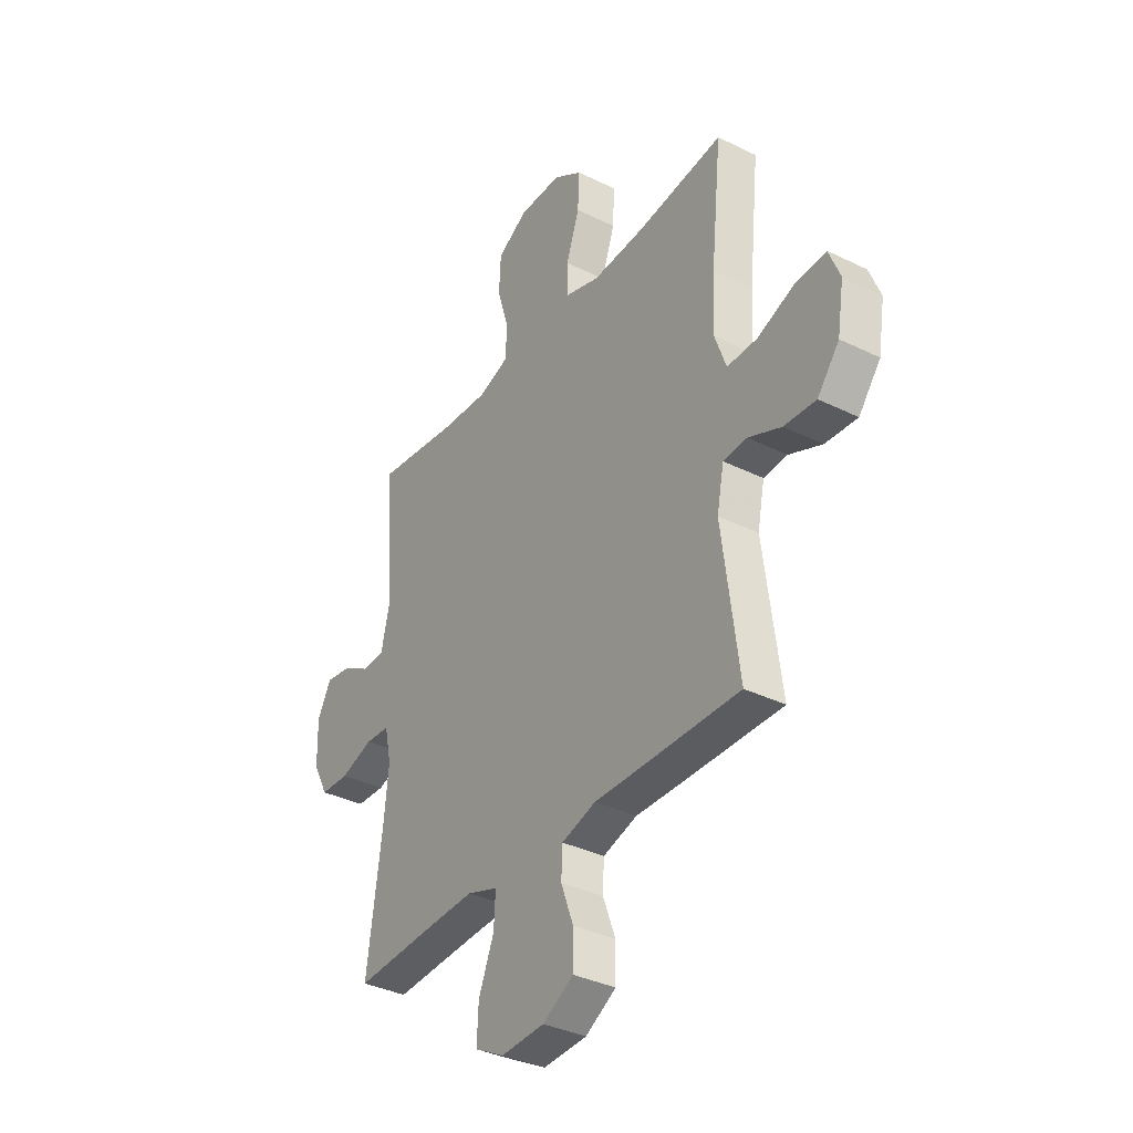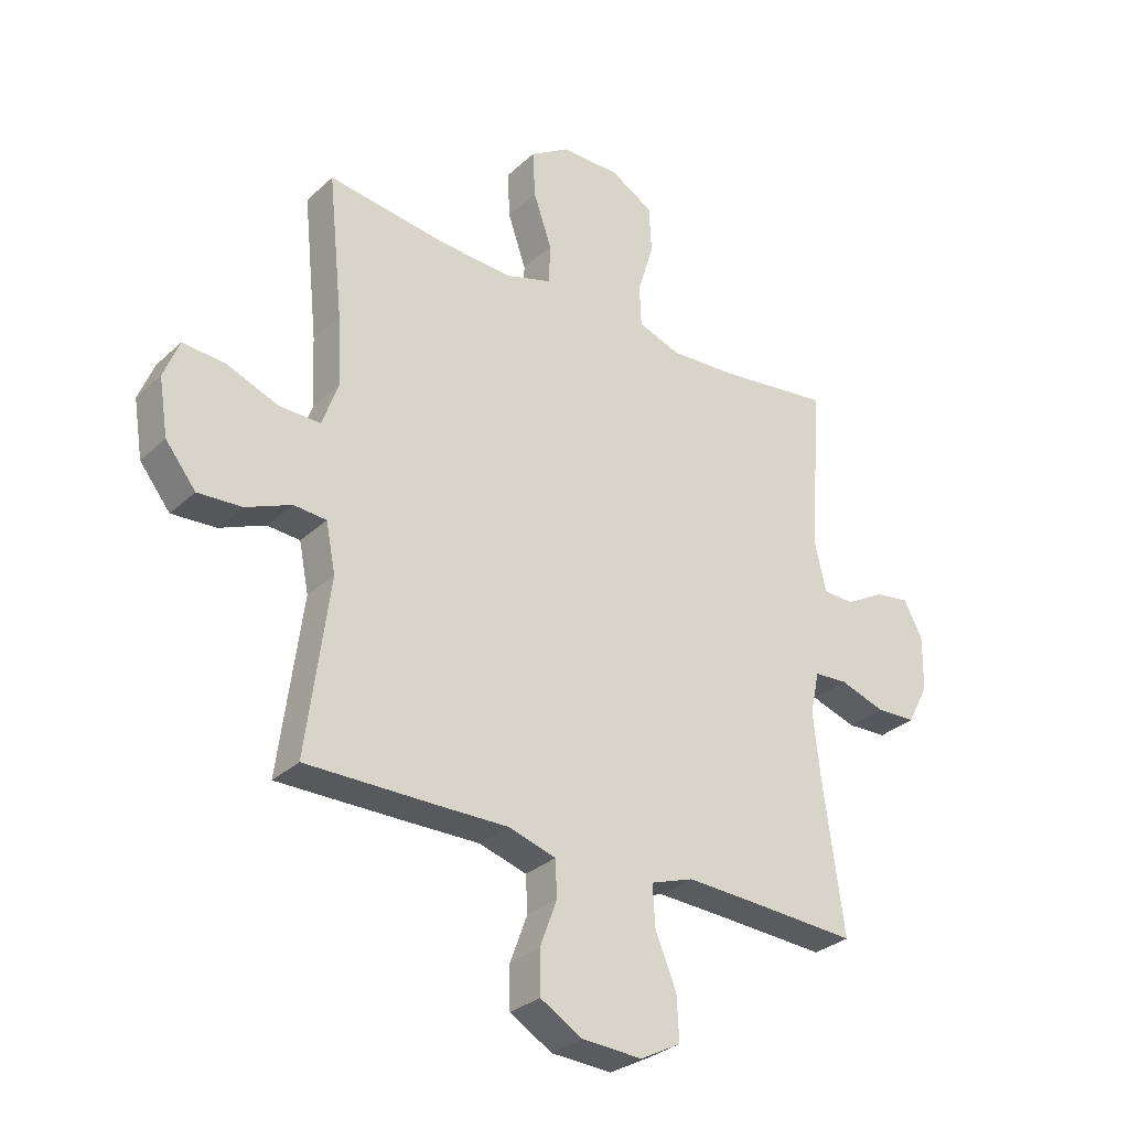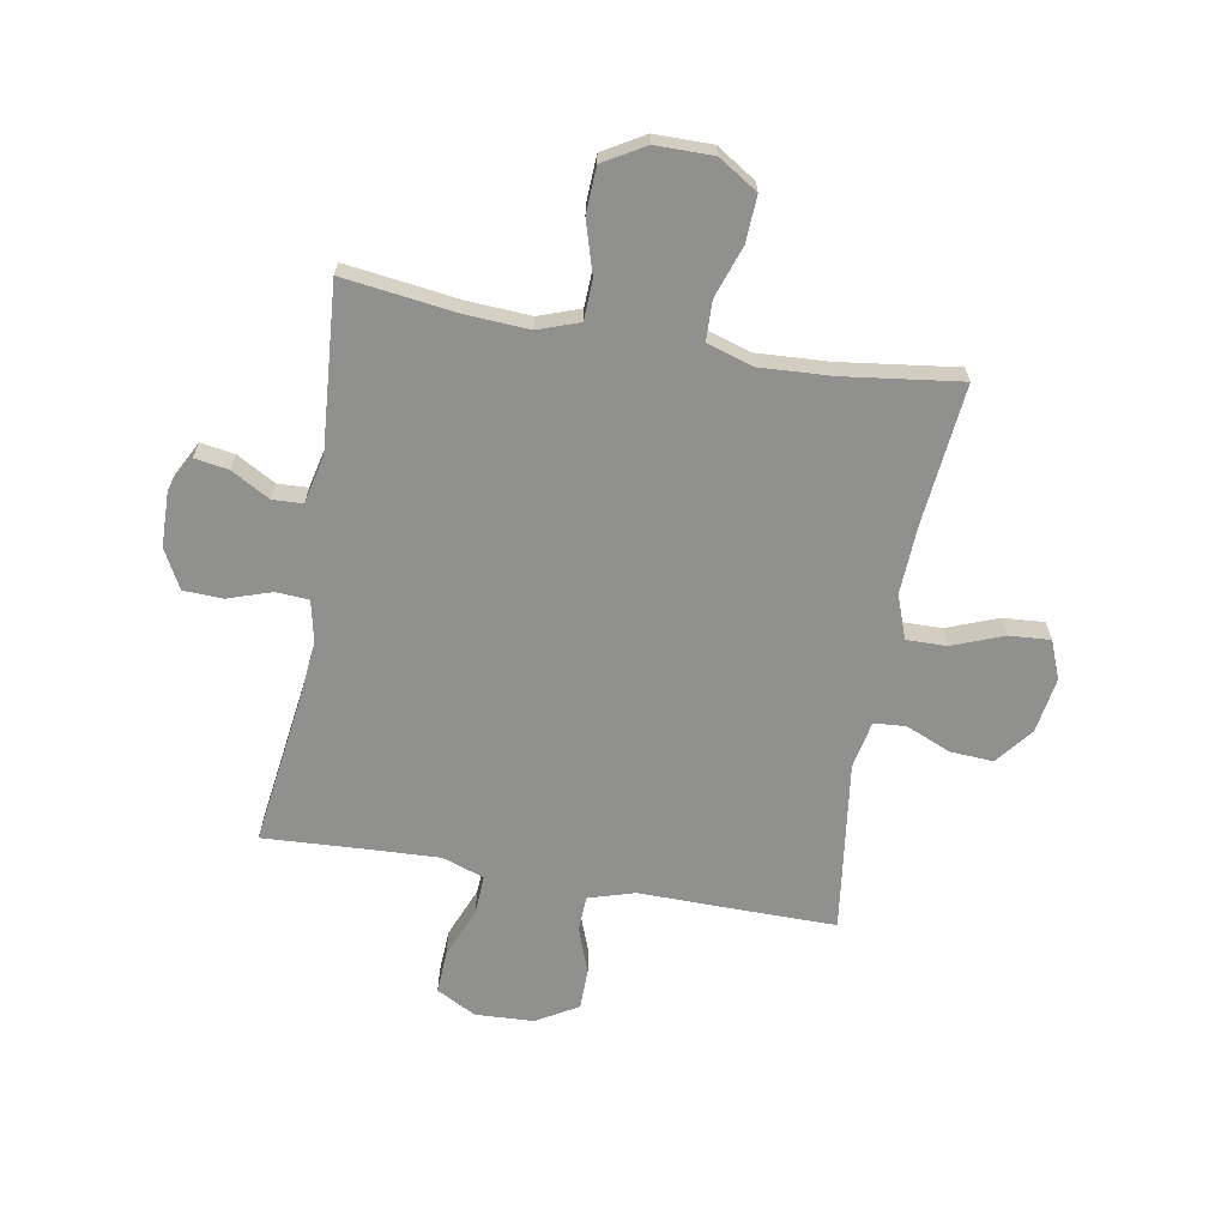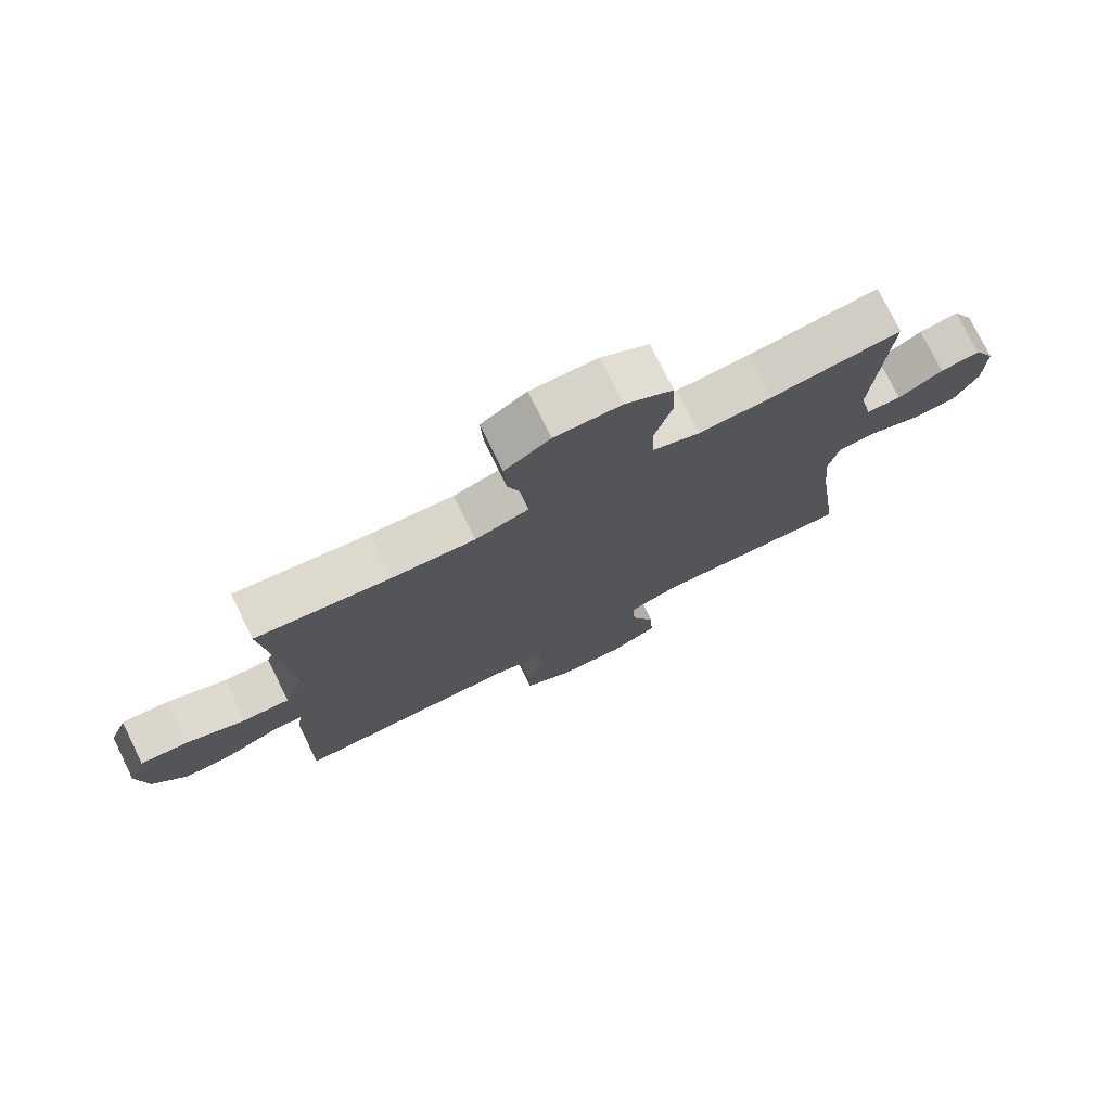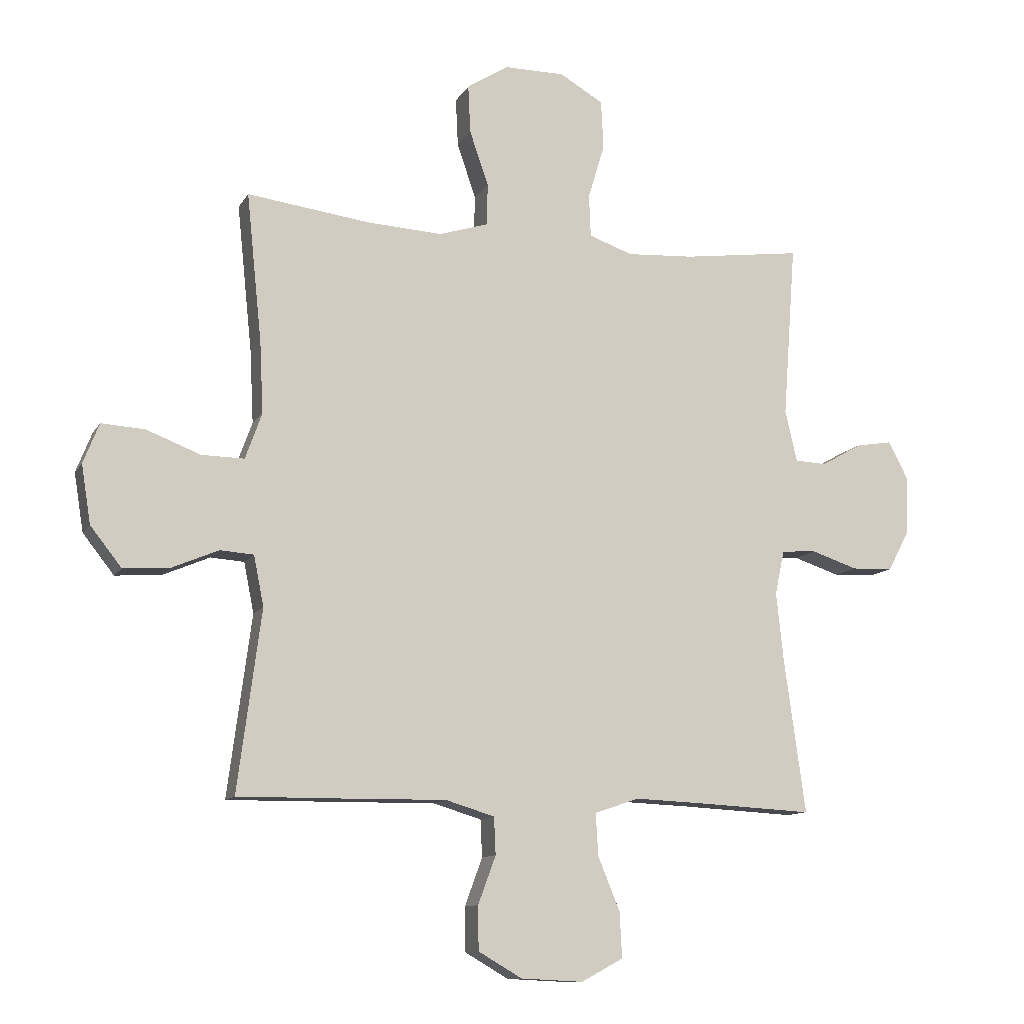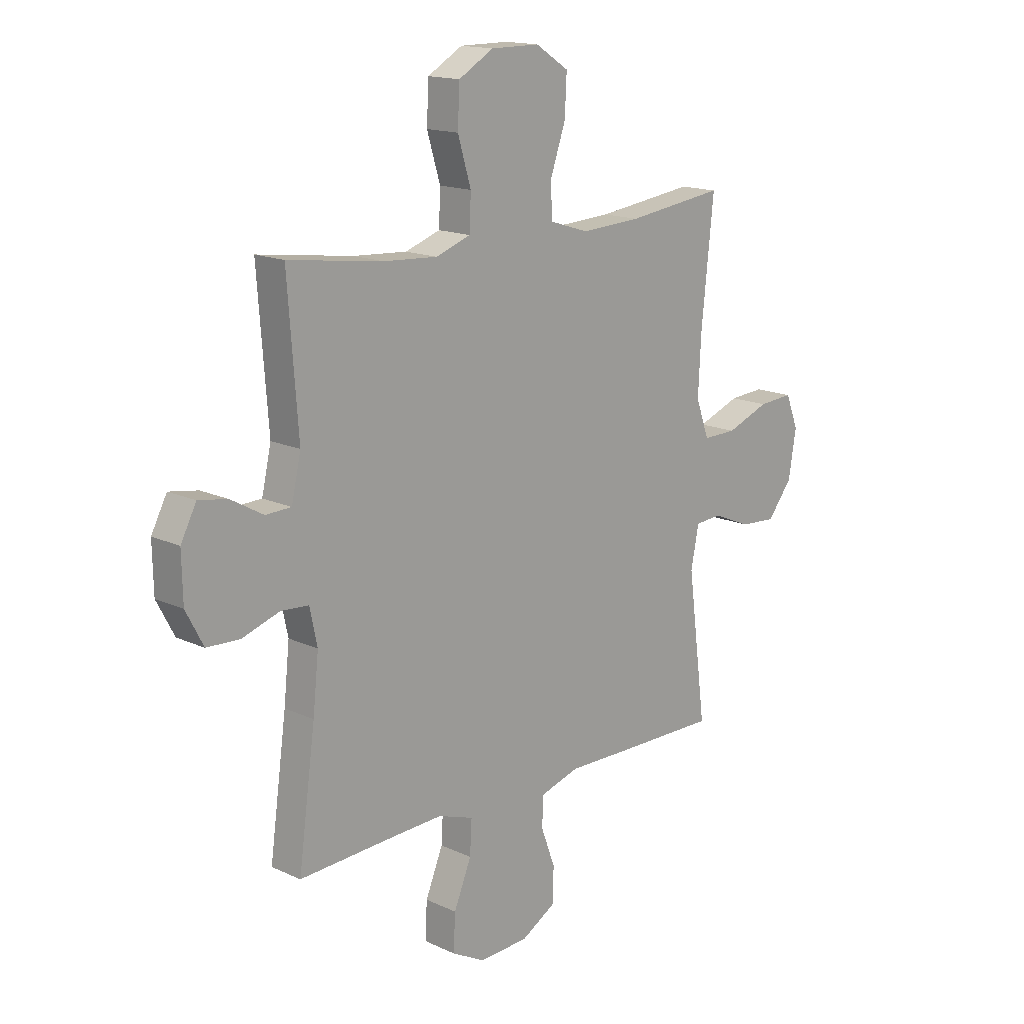
<metadata>
{"format":"obj","ext":"obj","renderer":"f3d","projection":"perspective","resolution":1024,"background":"white","views":[{"elev":-35.7,"azim":57.0,"up":"+Z"},{"elev":-30.6,"azim":142.4,"up":"+Z"},{"elev":-65.6,"azim":-9.9,"up":"+Y"},{"elev":76.0,"azim":153.8,"up":"+Z"},{"elev":-11.3,"azim":160.8,"up":"+Z"},{"elev":15.7,"azim":-45.9,"up":"+Z"}]}
</metadata>
<code>
v 0.5 0.07 -0.5
v 0.276 0.07 -0.498
v 0.149 0.07 -0.496
v 0.066 0.07 -0.521
v 0.063 0.07 -0.584
v 0.093 0.07 -0.665
v 0.092 0.07 -0.739
v 0.018 0.07 -0.782
v -0.087 0.07 -0.787
v -0.158 0.07 -0.749
v -0.154 0.07 -0.672
v -0.117 0.07 -0.582
v -0.113 0.07 -0.511
v -0.188 0.07 -0.485
v -0.308 0.07 -0.49
v -0.5 0.07 -0.5
v -0.464 0.07 -0.237
v -0.452 0.07 -0.122
v -0.468 0.07 -0.047
v -0.527 0.07 -0.043
v -0.606 0.07 -0.069
v -0.676 0.07 -0.066
v -0.713 0.07 0.004
v -0.715 0.07 0.102
v -0.682 0.07 0.165
v -0.621 0.07 0.155
v -0.552 0.07 0.116
v -0.498 0.07 0.118
v -0.478 0.07 0.206
v -0.5 0.07 0.5
v -0.299 0.07 0.473
v -0.185 0.07 0.466
v -0.111 0.07 0.492
v -0.108 0.07 0.564
v -0.136 0.07 0.657
v -0.132 0.07 0.74
v -0.058 0.07 0.783
v 0.045 0.07 0.783
v 0.115 0.07 0.738
v 0.111 0.07 0.656
v 0.079 0.07 0.563
v 0.081 0.07 0.492
v 0.164 0.07 0.466
v 0.292 0.07 0.473
v 0.5 0.07 0.5
v 0.474 0.07 0.249
v 0.468 0.07 0.127
v 0.496 0.07 0.049
v 0.568 0.07 0.05
v 0.659 0.07 0.085
v 0.733 0.07 0.09
v 0.76 0.07 0.022
v 0.744 0.07 -0.077
v 0.691 0.07 -0.144
v 0.614 0.07 -0.139
v 0.534 0.07 -0.105
v 0.477 0.07 -0.109
v 0.46 0.07 -0.194
v 0.5 0 -0.5
v 0.276 0 -0.498
v 0.149 0 -0.496
v 0.066 0 -0.521
v 0.063 0 -0.584
v 0.093 0 -0.665
v 0.092 0 -0.739
v 0.018 0 -0.782
v -0.087 0 -0.787
v -0.158 0 -0.749
v -0.154 0 -0.672
v -0.117 0 -0.582
v -0.113 0 -0.511
v -0.188 0 -0.485
v -0.308 0 -0.49
v -0.5 0 -0.5
v -0.464 0 -0.237
v -0.452 0 -0.122
v -0.468 0 -0.047
v -0.527 0 -0.043
v -0.606 0 -0.069
v -0.676 0 -0.066
v -0.713 0 0.004
v -0.715 0 0.102
v -0.682 0 0.165
v -0.621 0 0.155
v -0.552 0 0.116
v -0.498 0 0.118
v -0.478 0 0.206
v -0.5 0 0.5
v -0.299 0 0.473
v -0.185 0 0.466
v -0.111 0 0.492
v -0.108 0 0.564
v -0.136 0 0.657
v -0.132 0 0.74
v -0.058 0 0.783
v 0.045 0 0.783
v 0.115 0 0.738
v 0.111 0 0.656
v 0.079 0 0.563
v 0.081 0 0.492
v 0.164 0 0.466
v 0.292 0 0.473
v 0.5 0 0.5
v 0.474 0 0.249
v 0.468 0 0.127
v 0.496 0 0.049
v 0.568 0 0.05
v 0.659 0 0.085
v 0.733 0 0.09
v 0.76 0 0.022
v 0.744 0 -0.077
v 0.691 0 -0.144
v 0.614 0 -0.139
v 0.534 0 -0.105
v 0.477 0 -0.109
v 0.46 0 -0.194
f 54 55 56
f 53 54 56
f 52 53 56
f 51 52 56
f 50 51 56
f 49 50 56
f 48 49 56 57
f 47 48 57 58
f 44 45 46
f 43 44 46 47
f 42 43 47 58
f 39 40 41
f 38 39 41
f 37 38 41
f 36 37 41
f 35 36 41
f 34 35 41
f 33 34 41 42
f 1 2 3
f 58 1 3
f 42 58 3
f 33 42 3
f 32 33 3
f 29 30 31
f 32 3 4
f 31 32 4
f 29 31 4
f 28 29 4
f 25 26 27
f 24 25 27
f 23 24 27
f 22 23 27
f 21 22 27
f 20 21 27
f 19 20 27 28
f 15 16 17
f 14 15 17 18
f 19 28 4
f 18 19 4
f 14 18 4
f 13 14 4
f 10 11 12
f 9 10 12
f 8 9 12
f 7 8 12
f 6 7 12
f 5 6 12
f 4 5 12 13
f 114 113 112
f 114 112 111
f 114 111 110
f 114 110 109
f 114 109 108
f 114 108 107
f 115 114 107 106
f 116 115 106 105
f 104 103 102
f 105 104 102 101
f 116 105 101 100
f 99 98 97
f 99 97 96
f 99 96 95
f 99 95 94
f 99 94 93
f 99 93 92
f 100 99 92 91
f 61 60 59
f 61 59 116
f 61 116 100
f 61 100 91
f 61 91 90
f 89 88 87
f 62 61 90
f 62 90 89
f 62 89 87
f 62 87 86
f 85 84 83
f 85 83 82
f 85 82 81
f 85 81 80
f 85 80 79
f 85 79 78
f 86 85 78 77
f 75 74 73
f 76 75 73 72
f 62 86 77
f 62 77 76
f 62 76 72
f 62 72 71
f 70 69 68
f 70 68 67
f 70 67 66
f 70 66 65
f 70 65 64
f 70 64 63
f 71 70 63 62
f 1 59 60 2
f 2 60 61 3
f 3 61 62 4
f 4 62 63 5
f 5 63 64 6
f 6 64 65 7
f 7 65 66 8
f 8 66 67 9
f 9 67 68 10
f 10 68 69 11
f 11 69 70 12
f 12 70 71 13
f 13 71 72 14
f 14 72 73 15
f 15 73 74 16
f 16 74 75 17
f 17 75 76 18
f 18 76 77 19
f 19 77 78 20
f 20 78 79 21
f 21 79 80 22
f 22 80 81 23
f 23 81 82 24
f 24 82 83 25
f 25 83 84 26
f 26 84 85 27
f 27 85 86 28
f 28 86 87 29
f 29 87 88 30
f 30 88 89 31
f 31 89 90 32
f 32 90 91 33
f 33 91 92 34
f 34 92 93 35
f 35 93 94 36
f 36 94 95 37
f 37 95 96 38
f 38 96 97 39
f 39 97 98 40
f 40 98 99 41
f 41 99 100 42
f 42 100 101 43
f 43 101 102 44
f 44 102 103 45
f 45 103 104 46
f 46 104 105 47
f 47 105 106 48
f 48 106 107 49
f 49 107 108 50
f 50 108 109 51
f 51 109 110 52
f 52 110 111 53
f 53 111 112 54
f 54 112 113 55
f 55 113 114 56
f 56 114 115 57
f 57 115 116 58
f 58 116 59 1

</code>
